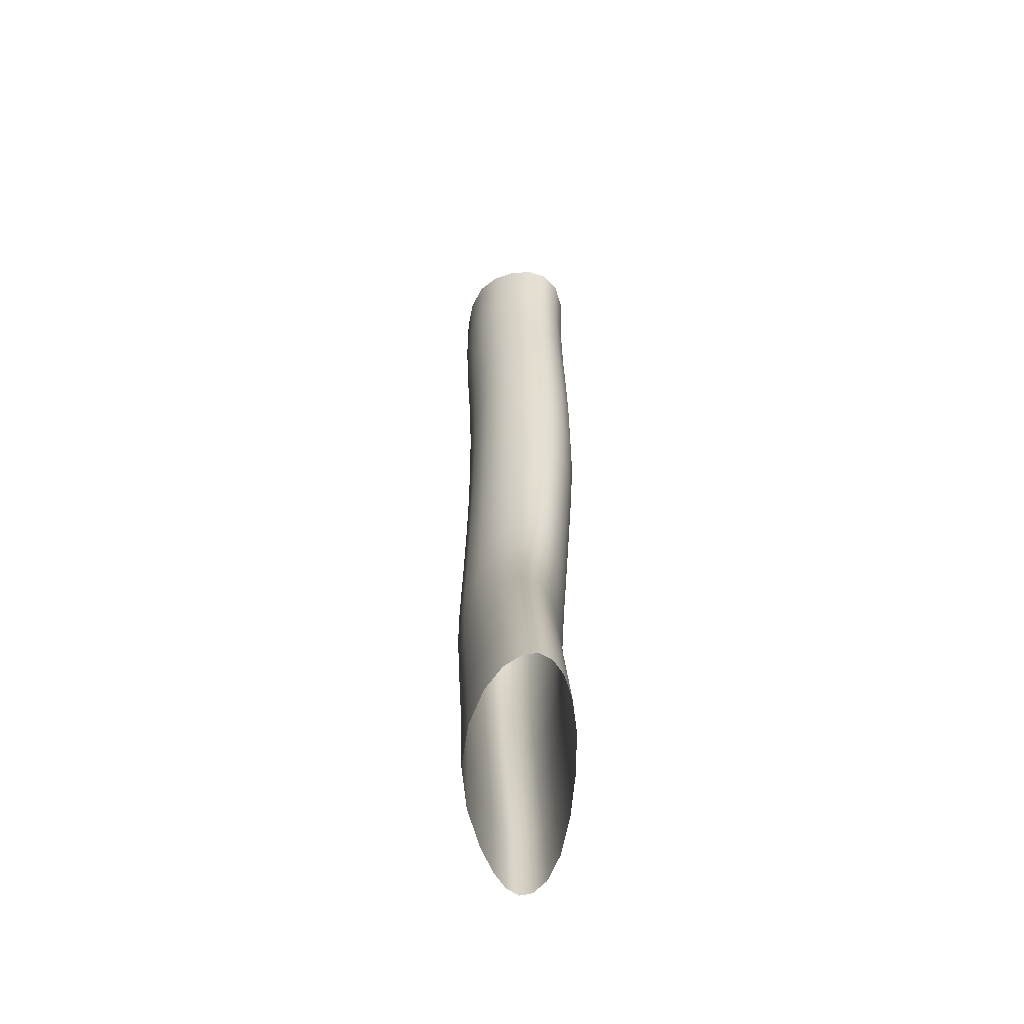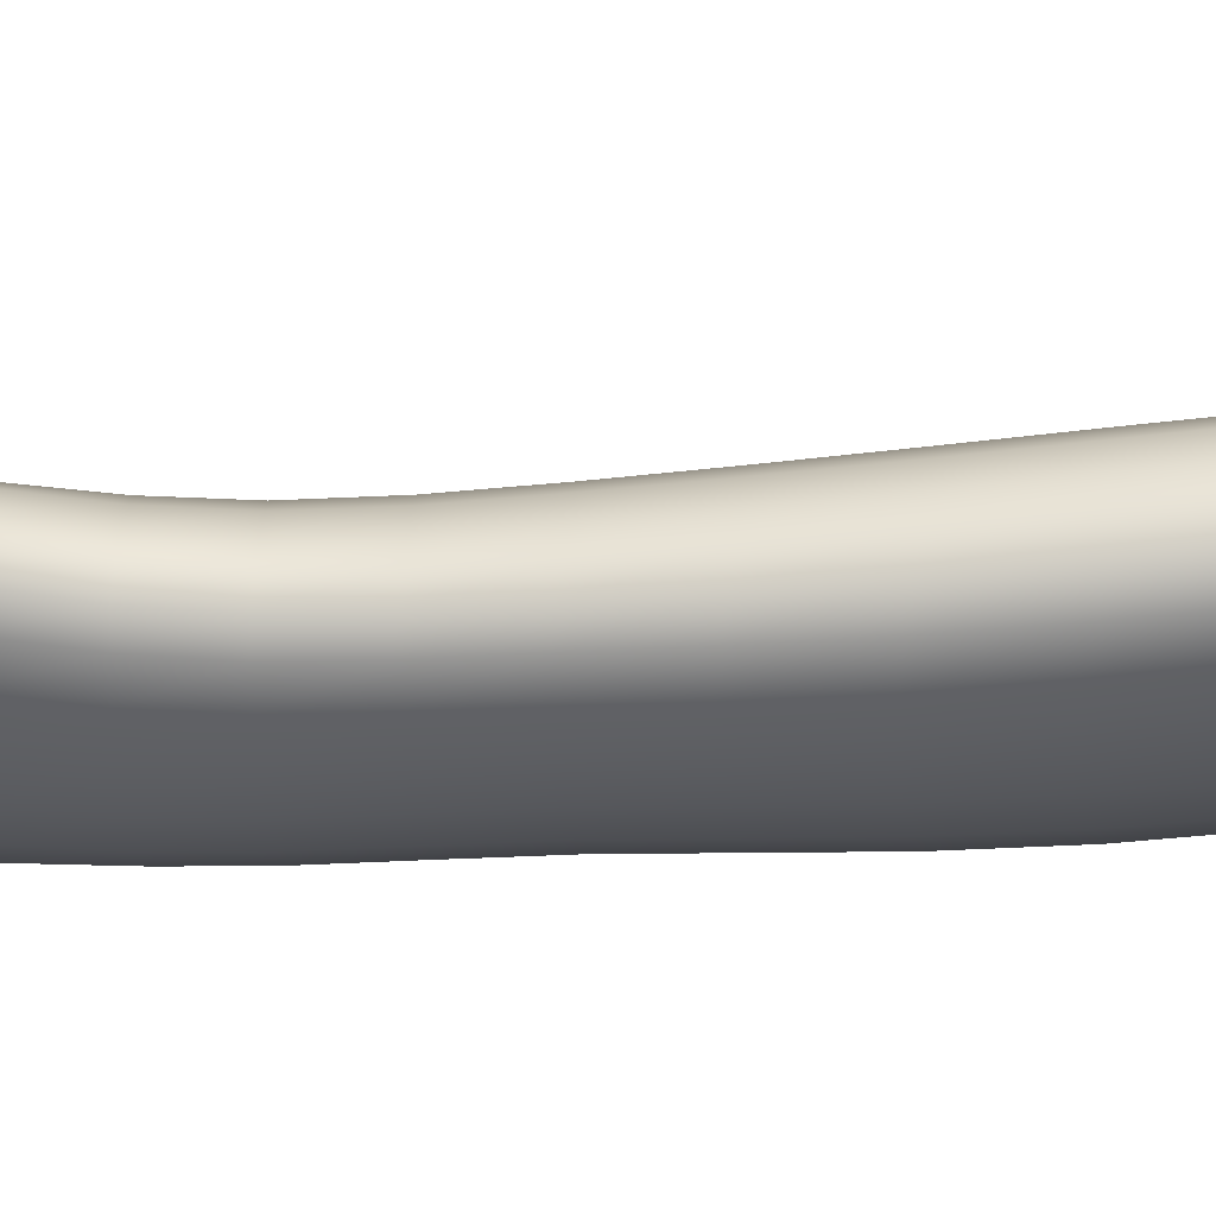
<metadata>
{"format":"obj","ext":"obj","renderer":"f3d","projection":"perspective","resolution":1024,"background":"white","views":[{"elev":-65.1,"azim":70.7,"up":"+Y"},{"elev":-18.3,"azim":84.5,"up":"+Z"}]}
</metadata>
<code>
g Arm_R
v -0.2365 0.01718 -0.1419
v -0.2379 0.02095 -0.1353
v -0.246 -0.007694 -0.1379
v -0.2448 -0.01028 -0.1441
v -0.2315 0.01391 -0.1477
v -0.2521 -0.03677 -0.1422
v -0.2398 -0.01316 -0.1496
v -0.2235 0.01137 -0.1519
v -0.2508 -0.03862 -0.1481
v -0.2561 -0.06484 -0.1466
v -0.2315 -0.01629 -0.1537
v -0.2128 0.009326 -0.1537
v -0.2545 -0.06633 -0.1523
v -0.2591 -0.09225 -0.1496
v -0.2457 -0.04118 -0.1531
v -0.2203 -0.01969 -0.1559
v -0.1998 0.006456 -0.1535
v -0.2572 -0.09353 -0.1551
v -0.2616 -0.1187 -0.1512
v -0.237 -0.04453 -0.1569
v -0.2493 -0.06859 -0.1569
v -0.2069 -0.02329 -0.1559
v -0.1852 0.001867 -0.1515
v -0.2593 -0.1198 -0.1564
v -0.2639 -0.1436 -0.1517
v -0.2251 -0.04861 -0.1589
v -0.2516 -0.09554 -0.1595
v -0.2403 -0.0718 -0.1603
v -0.1921 -0.02683 -0.1537
v -0.1721 -0.002503 -0.1476
v -0.2614 -0.1448 -0.1568
v -0.2669 -0.1672 -0.1519
v -0.2111 -0.05252 -0.1587
v -0.2278 -0.07589 -0.1619
v -0.2424 -0.09846 -0.1627
v -0.2535 -0.1217 -0.1609
v -0.1788 -0.02945 -0.1493
v -0.1635 -0.004583 -0.1414
v -0.2643 -0.1683 -0.1569
v -0.271 -0.1895 -0.1524
v -0.1962 -0.05537 -0.156
v -0.2133 -0.07974 -0.1613
v -0.2298 -0.1022 -0.1642
v -0.2442 -0.1243 -0.164
v -0.2554 -0.1466 -0.1612
v -0.2684 -0.1905 -0.1573
v -0.2746 -0.2105 -0.153
v -0.2583 -0.1701 -0.1613
v -0.2462 -0.1491 -0.1643
v -0.2318 -0.1277 -0.1654
v -0.2154 -0.1059 -0.1634
v -0.2721 -0.2114 -0.1578
v -0.2762 -0.2306 -0.1534
v -0.2623 -0.1921 -0.1616
v -0.2491 -0.1725 -0.1644
v -0.2341 -0.1523 -0.1657
v -0.2738 -0.2314 -0.1582
v -0.2763 -0.2522 -0.154
v -0.2661 -0.2128 -0.162
v -0.2533 -0.1944 -0.1646
v -0.274 -0.2529 -0.1587
v -0.2761 -0.2778 -0.1554
v -0.2679 -0.2328 -0.1623
v -0.2737 -0.2783 -0.1599
v -0.2763 -0.3064 -0.1573
v -0.2179 -0.1311 -0.1646
v -0.2374 -0.1755 -0.1657
v -0.257 -0.2149 -0.165
v -0.2682 -0.2542 -0.1626
v -0.2737 -0.3067 -0.1617
v -0.2772 -0.3366 -0.1594
v -0.2208 -0.1554 -0.1649
v -0.2418 -0.1973 -0.1659
v -0.259 -0.2347 -0.1651
v -0.2677 -0.2792 -0.1634
v -0.2745 -0.3367 -0.1637
v -0.2784 -0.3676 -0.1604
v -0.2757 -0.3676 -0.1648
v -0.2673 -0.3072 -0.1648
v -0.2678 -0.337 -0.1667
v -0.2686 -0.3679 -0.1678
v -0.2592 -0.2558 -0.1651
v -0.2457 -0.2176 -0.1662
v -0.2583 -0.2803 -0.1652
v -0.2572 -0.3077 -0.166
v -0.2566 -0.3371 -0.1675
v -0.2565 -0.368 -0.1686
v -0.2475 -0.2369 -0.1662
v -0.2474 -0.2574 -0.1657
v -0.2458 -0.2811 -0.1649
v -0.2411 -0.3369 -0.1654
v -0.2394 -0.3678 -0.1662
v -0.2435 -0.3079 -0.1647
v -0.2243 -0.3371 -0.1612
v -0.221 -0.3678 -0.1616
v -0.2284 -0.3084 -0.1612
v -0.232 -0.2822 -0.1624
v -0.2344 -0.2591 -0.164
v -0.2348 -0.239 -0.165
v -0.2093 -0.3383 -0.1557
v -0.2051 -0.3686 -0.1559
v -0.2143 -0.3098 -0.1561
v -0.2187 -0.2837 -0.1578
v -0.2216 -0.2606 -0.1598
v -0.1972 -0.3396 -0.1498
v -0.1927 -0.3697 -0.1498
v -0.2025 -0.3112 -0.1504
v -0.2075 -0.2851 -0.1521
v -0.1888 -0.3402 -0.1439
v -0.1844 -0.3704 -0.1437
v -0.1941 -0.3118 -0.1446
v -0.1842 -0.3402 -0.1383
v -0.1799 -0.3705 -0.1379
v -0.1893 -0.3117 -0.1391
v -0.1951 -0.2856 -0.1407
v -0.1995 -0.2856 -0.1463
v -0.1997 -0.2624 -0.1427
v -0.2035 -0.2623 -0.1485
v -0.2012 -0.2421 -0.1445
v -0.2109 -0.2618 -0.1543
v -0.2047 -0.242 -0.1503
v -0.1999 -0.2231 -0.1456
v -0.2118 -0.2415 -0.156
v -0.2033 -0.223 -0.1514
v -0.1967 -0.2033 -0.1457
v -0.2223 -0.2406 -0.1612
v -0.1999 -0.2035 -0.1516
v -0.1924 -0.1821 -0.1453
v -0.2102 -0.2226 -0.1569
v -0.2207 -0.2217 -0.1619
v -0.1955 -0.1825 -0.1514
v -0.1878 -0.159 -0.1447
v -0.2067 -0.2031 -0.1571
v -0.2331 -0.2201 -0.1652
v -0.1909 -0.1595 -0.1511
v -0.1831 -0.1343 -0.1438
v -0.2021 -0.1821 -0.1569
v -0.2169 -0.202 -0.1618
v -0.2291 -0.2001 -0.165
v -0.1863 -0.1349 -0.1504
v -0.1783 -0.1087 -0.1422
v -0.2122 -0.1807 -0.1617
v -0.2245 -0.1785 -0.1648
v -0.1977 -0.1592 -0.1568
v -0.2081 -0.1578 -0.1617
v -0.1819 -0.1094 -0.149
v -0.1738 -0.08257 -0.1402
v -0.1934 -0.1348 -0.1563
v -0.2045 -0.1335 -0.1614
v -0.1778 -0.08334 -0.1471
v -0.1699 -0.05635 -0.1381
v -0.1895 -0.1094 -0.1551
v -0.2013 -0.1083 -0.1602
v -0.1743 -0.05711 -0.1452
v -0.1655 -0.02986 -0.1359
v -0.1861 -0.08336 -0.1533
v -0.1986 -0.08224 -0.1582
v -0.1831 -0.0569 -0.1513
v -0.1698 -0.03037 -0.1432
v -0.1597 -0.004597 -0.1338
v -0.1643 -0.001202 -0.118
v -0.1604 -0.003292 -0.1258
v -0.1657 -0.02843 -0.1281
v -0.1694 -0.02646 -0.1204
v -0.1708 0.001437 -0.1109
v -0.1698 -0.05499 -0.1306
v -0.1758 -0.02421 -0.1134
v -0.1799 0.005383 -0.1062
v -0.1731 -0.05332 -0.123
v -0.1736 -0.08141 -0.1329
v -0.1766 -0.08008 -0.1255
v -0.1781 -0.1077 -0.1351
v -0.1792 -0.05154 -0.116
v -0.1848 -0.02151 -0.1085
v -0.181 -0.1065 -0.1278
v -0.1831 -0.1334 -0.1368
v -0.1824 -0.07872 -0.1186
v -0.1861 -0.1323 -0.1297
v -0.188 -0.1581 -0.138
v -0.1966 -0.01811 -0.1069
v -0.1919 0.01116 -0.1052
v -0.1882 -0.04972 -0.111
v -0.1867 -0.1054 -0.1209
v -0.1912 -0.157 -0.131
v -0.1927 -0.1813 -0.1388
v -0.2096 -0.01405 -0.1088
v -0.2051 0.0174 -0.1073
v -0.2001 -0.0477 -0.1093
v -0.1913 -0.07738 -0.1136
v -0.192 -0.1311 -0.1229
v -0.1961 -0.1802 -0.1322
v -0.1969 -0.2028 -0.1395
v -0.2219 -0.009667 -0.1134
v -0.2174 0.02244 -0.1114
v -0.2033 -0.07592 -0.112
v -0.1956 -0.1042 -0.1159
v -0.1973 -0.1556 -0.1244
v -0.2003 -0.2018 -0.1331
v -0.1999 -0.2227 -0.1396
v -0.2322 -0.006285 -0.1193
v -0.2271 0.02543 -0.1168
v -0.2333 0.02591 -0.1226
v -0.2396 -0.005106 -0.1254
v -0.2366 0.02421 -0.1287
v -0.2365 -0.03723 -0.1226
v -0.2441 -0.005799 -0.1316
v -0.2379 0.02095 -0.1353
v -0.246 -0.007694 -0.1379
v -0.2446 -0.03562 -0.1293
v -0.2499 -0.03569 -0.1359
v -0.2521 -0.03677 -0.1422
v -0.2257 -0.04083 -0.1161
v -0.2401 -0.066 -0.1261
v -0.2541 -0.0641 -0.1403
v -0.2561 -0.06484 -0.1466
v -0.2486 -0.06426 -0.1333
v -0.2132 -0.04485 -0.1112
v -0.2575 -0.09163 -0.1434
v -0.2591 -0.09225 -0.1496
v -0.2292 -0.06964 -0.1191
v -0.2166 -0.0735 -0.1139
v -0.2522 -0.09177 -0.1364
v -0.2439 -0.09342 -0.129
v -0.2604 -0.1181 -0.1451
v -0.2616 -0.1187 -0.1512
v -0.2331 -0.09697 -0.1217
v -0.2206 -0.1007 -0.1163
v -0.2556 -0.1181 -0.1384
v -0.2477 -0.1196 -0.131
v -0.263 -0.143 -0.1458
v -0.2639 -0.1436 -0.1517
v -0.2587 -0.1431 -0.1393
v -0.2662 -0.1667 -0.1462
v -0.2669 -0.1672 -0.1519
v -0.2075 -0.1029 -0.1143
v -0.2513 -0.1445 -0.1322
v -0.2622 -0.1668 -0.1399
v -0.2703 -0.1892 -0.1469
v -0.271 -0.1895 -0.1524
v -0.2552 -0.1683 -0.133
v -0.2664 -0.1894 -0.1407
v -0.2738 -0.2102 -0.1476
v -0.2746 -0.2105 -0.153
v -0.2595 -0.1911 -0.1339
v -0.2697 -0.2106 -0.1415
v -0.2751 -0.2303 -0.148
v -0.2762 -0.2306 -0.1534
v -0.2628 -0.2124 -0.1346
v -0.2708 -0.2306 -0.1418
v -0.2751 -0.2519 -0.1486
v -0.2763 -0.2522 -0.154
v -0.2637 -0.2322 -0.1348
v -0.2706 -0.252 -0.1423
v -0.2749 -0.2775 -0.15
v -0.2761 -0.2778 -0.1554
v -0.2632 -0.2532 -0.1351
v -0.2703 -0.2773 -0.1435
v -0.2752 -0.3061 -0.1519
v -0.2763 -0.3064 -0.1573
v -0.2626 -0.2778 -0.136
v -0.2704 -0.3058 -0.1453
v -0.276 -0.3365 -0.1539
v -0.2772 -0.3366 -0.1594
v -0.2769 -0.3677 -0.1549
v -0.2784 -0.3676 -0.1604
v -0.2717 -0.3676 -0.1479
v -0.2709 -0.3361 -0.147
v -0.2621 -0.3678 -0.1395
v -0.262 -0.3361 -0.1389
v -0.2484 -0.3684 -0.1301
v -0.2622 -0.3059 -0.1374
v -0.2496 -0.3368 -0.1298
v -0.2319 -0.369 -0.1225
v -0.251 -0.3069 -0.1289
v -0.2345 -0.3374 -0.1226
v -0.2148 -0.3688 -0.1194
v -0.2523 -0.2797 -0.128
v -0.2374 -0.308 -0.1221
v -0.2183 -0.3375 -0.1196
v -0.1997 -0.3687 -0.12
v -0.2534 -0.2559 -0.1274
v -0.2399 -0.2816 -0.1217
v -0.2223 -0.3083 -0.1195
v -0.2037 -0.3376 -0.1202
v -0.1888 -0.369 -0.1231
v -0.2541 -0.2353 -0.1274
v -0.2418 -0.2584 -0.1216
v -0.2262 -0.2821 -0.1195
v -0.1931 -0.3383 -0.1234
v -0.1821 -0.3697 -0.1275
v -0.2085 -0.3085 -0.1204
v -0.2533 -0.2157 -0.1274
v -0.2428 -0.2383 -0.1218
v -0.1864 -0.3392 -0.128
v -0.1792 -0.3703 -0.1325
v -0.1835 -0.3399 -0.133
v -0.2292 -0.2592 -0.1197
v -0.2135 -0.2822 -0.1208
v -0.1981 -0.3094 -0.1238
v -0.1916 -0.3105 -0.1286
v -0.1886 -0.3113 -0.1337
v -0.2037 -0.2831 -0.1246
v -0.1974 -0.2843 -0.1297
v -0.1945 -0.2851 -0.1351
v -0.2175 -0.2593 -0.1215
v -0.2306 -0.2393 -0.1202
v -0.2021 -0.2612 -0.1312
v -0.1992 -0.262 -0.1369
v -0.2083 -0.2601 -0.1257
v -0.204 -0.2411 -0.1326
v -0.201 -0.2418 -0.1386
v -0.2192 -0.2395 -0.1223
v -0.2102 -0.2401 -0.1268
v -0.242 -0.2188 -0.1219
v -0.2032 -0.222 -0.1335
v -0.2299 -0.2201 -0.1205
v -0.2185 -0.2204 -0.1227
v -0.2094 -0.2211 -0.1274
v -0.2501 -0.1943 -0.1268
v -0.2066 -0.2008 -0.1269
v -0.2389 -0.1975 -0.1215
v -0.2457 -0.1715 -0.126
v -0.2268 -0.1991 -0.12
v -0.2156 -0.1998 -0.1221
v -0.2023 -0.1789 -0.1258
v -0.2414 -0.1478 -0.125
v -0.2344 -0.1748 -0.1207
v -0.2224 -0.1767 -0.119
v -0.2112 -0.1777 -0.1209
v -0.2062 -0.1544 -0.1195
v -0.2373 -0.123 -0.1237
v -0.2297 -0.1512 -0.1196
v -0.2174 -0.1532 -0.1177
v -0.2251 -0.1266 -0.1181
v -0.2124 -0.1287 -0.1162
v -0.2008 -0.1299 -0.1179
v -0.1604 -0.003292 -0.1258
v -0.1597 -0.004597 -0.1338
v -0.1655 -0.02986 -0.1359
v -0.1657 -0.02843 -0.1281
v -0.1699 -0.05635 -0.1381
v -0.1698 -0.05499 -0.1306
v -0.1738 -0.08257 -0.1402
v -0.1736 -0.08141 -0.1329
v -0.1783 -0.1087 -0.1422
v -0.1781 -0.1077 -0.1351
v -0.1831 -0.1343 -0.1438
v -0.1831 -0.1334 -0.1368
v -0.1878 -0.159 -0.1447
v -0.188 -0.1581 -0.138
v -0.1924 -0.1821 -0.1453
v -0.1927 -0.1813 -0.1388
v -0.1967 -0.2033 -0.1457
v -0.1969 -0.2028 -0.1395
v -0.1999 -0.2231 -0.1456
v -0.1999 -0.2227 -0.1396
v -0.2012 -0.2421 -0.1445
v -0.201 -0.2418 -0.1386
v -0.1997 -0.2624 -0.1427
v -0.1992 -0.262 -0.1369
v -0.1951 -0.2856 -0.1407
v -0.1945 -0.2851 -0.1351
v -0.1893 -0.3117 -0.1391
v -0.1886 -0.3113 -0.1337
v -0.1842 -0.3402 -0.1383
v -0.1835 -0.3399 -0.133
v -0.1799 -0.3705 -0.1379
v -0.1792 -0.3703 -0.1325
g Arm_R_0
f 3 2 1
f 4 3 1
f 4 1 5
f 6 3 4
f 7 4 5
f 7 5 8
f 9 6 4
f 9 4 7
f 10 6 9
f 11 7 8
f 11 8 12
f 13 10 9
f 14 10 13
f 15 9 7
f 15 7 11
f 13 9 15
f 16 11 12
f 16 12 17
f 18 14 13
f 19 14 18
f 20 15 11
f 20 11 16
f 21 13 15
f 18 13 21
f 21 15 20
f 22 16 17
f 22 17 23
f 24 19 18
f 25 19 24
f 26 20 16
f 26 16 22
f 27 18 21
f 24 18 27
f 28 21 20
f 28 20 26
f 27 21 28
f 29 22 23
f 29 23 30
f 31 25 24
f 32 25 31
f 33 26 22
f 33 22 29
f 34 28 26
f 34 26 33
f 35 27 28
f 35 28 34
f 36 24 27
f 31 24 36
f 36 27 35
f 37 29 30
f 37 30 38
f 39 32 31
f 40 32 39
f 41 33 29
f 41 29 37
f 42 34 33
f 42 33 41
f 43 35 34
f 43 34 42
f 44 36 35
f 44 35 43
f 45 31 36
f 39 31 45
f 45 36 44
f 46 40 39
f 47 40 46
f 48 39 45
f 46 39 48
f 49 45 44
f 48 45 49
f 50 44 43
f 49 44 50
f 51 43 42
f 50 43 51
f 52 47 46
f 53 47 52
f 54 46 48
f 52 46 54
f 55 48 49
f 54 48 55
f 56 49 50
f 55 49 56
f 57 53 52
f 58 53 57
f 59 52 54
f 57 52 59
f 60 54 55
f 59 54 60
f 61 58 57
f 62 58 61
f 63 57 59
f 61 57 63
f 64 62 61
f 65 62 64
f 56 50 66
f 66 50 51
f 67 55 56
f 60 55 67
f 68 59 60
f 63 59 68
f 69 61 63
f 64 61 69
f 70 65 64
f 71 65 70
f 72 56 66
f 67 56 72
f 73 60 67
f 68 60 73
f 74 63 68
f 69 63 74
f 75 64 69
f 70 64 75
f 76 71 70
f 77 71 76
f 78 77 76
f 76 70 79
f 79 70 75
f 78 76 80
f 80 76 79
f 81 78 80
f 75 69 82
f 82 69 74
f 74 68 83
f 83 68 73
f 79 75 84
f 84 75 82
f 80 79 85
f 85 79 84
f 81 80 86
f 86 80 85
f 87 81 86
f 82 74 88
f 88 74 83
f 84 82 89
f 89 82 88
f 85 84 90
f 90 84 89
f 87 86 91
f 92 87 91
f 86 85 93
f 93 85 90
f 91 86 93
f 92 91 94
f 95 92 94
f 91 93 96
f 94 91 96
f 93 90 97
f 96 93 97
f 90 89 98
f 97 90 98
f 89 88 99
f 98 89 99
f 95 94 100
f 101 95 100
f 94 96 102
f 100 94 102
f 96 97 103
f 102 96 103
f 97 98 104
f 103 97 104
f 101 100 105
f 106 101 105
f 100 102 107
f 105 100 107
f 102 103 108
f 107 102 108
f 106 105 109
f 110 106 109
f 105 107 111
f 109 105 111
f 110 109 112
f 113 110 112
f 112 109 114
f 109 111 114
f 114 111 115
f 111 107 116
f 111 116 115
f 107 108 116
f 115 116 117
f 116 118 117
f 116 108 118
f 117 118 119
f 108 120 118
f 108 103 120
f 103 104 120
f 118 121 119
f 118 120 121
f 119 121 122
f 120 104 123
f 120 123 121
f 121 124 122
f 121 123 124
f 122 124 125
f 104 126 123
f 104 98 126
f 98 99 126
f 124 127 125
f 125 127 128
f 123 129 124
f 123 126 129
f 124 129 127
f 126 99 130
f 126 130 129
f 127 131 128
f 128 131 132
f 129 133 127
f 129 130 133
f 127 133 131
f 99 134 130
f 99 88 134
f 88 83 134
f 131 135 132
f 132 135 136
f 133 137 131
f 131 137 135
f 130 138 133
f 130 134 138
f 133 138 137
f 134 83 139
f 134 139 138
f 83 73 139
f 135 140 136
f 136 140 141
f 138 142 137
f 138 139 142
f 139 73 143
f 139 143 142
f 73 67 143
f 143 67 72
f 137 144 135
f 137 142 144
f 135 144 140
f 142 143 145
f 143 72 145
f 142 145 144
f 140 146 141
f 141 146 147
f 144 148 140
f 144 145 148
f 140 148 146
f 145 72 149
f 145 149 148
f 72 66 149
f 146 150 147
f 147 150 151
f 148 152 146
f 148 149 152
f 146 152 150
f 149 66 153
f 149 153 152
f 66 51 153
f 150 154 151
f 151 154 155
f 152 156 150
f 152 153 156
f 150 156 154
f 153 51 157
f 153 157 156
f 51 42 157
f 157 42 41
f 156 157 158
f 157 41 158
f 156 158 154
f 158 41 37
f 154 159 155
f 154 158 159
f 158 37 159
f 155 159 160
f 159 37 38
f 159 38 160
f 163 162 161
f 164 163 161
f 164 161 165
f 166 163 164
f 167 164 165
f 167 165 168
f 169 166 164
f 169 164 167
f 170 166 169
f 171 170 169
f 172 170 171
f 173 169 167
f 171 169 173
f 174 167 168
f 173 167 174
f 175 172 171
f 176 172 175
f 177 171 173
f 175 171 177
f 178 176 175
f 179 176 178
f 180 174 168
f 181 180 168
f 182 173 174
f 177 173 182
f 183 175 177
f 178 175 183
f 184 179 178
f 185 179 184
f 186 180 181
f 187 186 181
f 180 188 174
f 188 182 174
f 189 177 182
f 183 177 189
f 190 178 183
f 184 178 190
f 191 185 184
f 192 185 191
f 193 186 187
f 194 193 187
f 188 195 182
f 195 189 182
f 196 183 189
f 190 183 196
f 197 184 190
f 191 184 197
f 198 192 191
f 199 192 198
f 200 193 194
f 201 200 194
f 200 201 202
f 203 200 202
f 203 202 204
f 200 205 193
f 205 200 203
f 206 203 204
f 206 204 207
f 208 206 207
f 209 203 206
f 209 205 203
f 210 206 208
f 210 209 206
f 211 210 208
f 205 212 193
f 193 212 186
f 213 205 209
f 205 213 212
f 214 210 211
f 215 214 211
f 216 209 210
f 216 213 209
f 214 216 210
f 212 217 186
f 186 217 180
f 217 188 180
f 218 214 215
f 219 218 215
f 213 220 212
f 212 220 217
f 217 221 188
f 220 221 217
f 221 195 188
f 222 216 214
f 218 222 214
f 223 213 216
f 213 223 220
f 222 223 216
f 224 218 219
f 225 224 219
f 220 226 221
f 223 226 220
f 221 227 195
f 226 227 221
f 228 222 218
f 224 228 218
f 229 223 222
f 223 229 226
f 228 229 222
f 230 224 225
f 231 230 225
f 232 228 224
f 230 232 224
f 233 230 231
f 234 233 231
f 227 235 195
f 195 235 189
f 235 196 189
f 236 229 228
f 232 236 228
f 237 232 230
f 233 237 230
f 238 233 234
f 239 238 234
f 240 236 232
f 237 240 232
f 241 237 233
f 238 241 233
f 242 238 239
f 243 242 239
f 244 240 237
f 241 244 237
f 245 241 238
f 242 245 238
f 246 242 243
f 247 246 243
f 248 244 241
f 245 248 241
f 249 245 242
f 246 249 242
f 250 246 247
f 251 250 247
f 252 248 245
f 249 252 245
f 253 249 246
f 250 253 246
f 254 250 251
f 255 254 251
f 256 252 249
f 253 256 249
f 257 253 250
f 254 257 250
f 258 254 255
f 259 258 255
f 260 256 253
f 257 260 253
f 261 257 254
f 258 261 254
f 262 258 259
f 263 262 259
f 264 262 263
f 265 264 263
f 264 266 262
f 262 267 258
f 266 267 262
f 267 261 258
f 266 268 267
f 268 269 267
f 267 269 261
f 268 270 269
f 261 271 257
f 269 271 261
f 271 260 257
f 270 272 269
f 269 272 271
f 270 273 272
f 271 274 260
f 272 274 271
f 273 275 272
f 272 275 274
f 273 276 275
f 274 277 260
f 260 277 256
f 275 278 274
f 274 278 277
f 276 279 275
f 275 279 278
f 276 280 279
f 277 281 256
f 256 281 252
f 278 282 277
f 277 282 281
f 279 283 278
f 278 283 282
f 280 284 279
f 279 284 283
f 280 285 284
f 281 286 252
f 252 286 248
f 282 287 281
f 281 287 286
f 283 288 282
f 282 288 287
f 285 289 284
f 285 290 289
f 284 291 283
f 283 291 288
f 284 289 291
f 286 292 248
f 248 292 244
f 287 293 286
f 286 293 292
f 290 294 289
f 290 295 294
f 295 296 294
f 288 297 287
f 287 297 293
f 291 298 288
f 288 298 297
f 289 299 291
f 289 294 299
f 291 299 298
f 294 296 300
f 294 300 299
f 296 301 300
f 299 302 298
f 299 300 302
f 300 301 303
f 300 303 302
f 301 304 303
f 298 305 297
f 298 302 305
f 297 306 293
f 297 305 306
f 303 304 307
f 304 308 307
f 302 303 309
f 302 309 305
f 303 307 309
f 307 308 310
f 308 311 310
f 305 309 312
f 305 312 306
f 309 307 313
f 307 310 313
f 309 313 312
f 293 306 314
f 293 314 292
f 310 311 315
f 311 199 315
f 315 199 198
f 306 312 316
f 306 316 314
f 312 313 317
f 312 317 316
f 313 310 318
f 310 315 318
f 313 318 317
f 292 314 319
f 292 319 244
f 244 319 240
f 315 198 320
f 318 315 320
f 314 316 321
f 314 321 319
f 319 322 240
f 319 321 322
f 240 322 236
f 316 317 323
f 316 323 321
f 317 318 324
f 318 320 324
f 317 324 323
f 320 198 325
f 198 191 325
f 325 191 197
f 322 326 236
f 236 326 229
f 321 327 322
f 321 323 327
f 322 327 326
f 323 324 328
f 323 328 327
f 324 320 329
f 320 325 329
f 324 329 328
f 325 197 330
f 329 325 330
f 326 331 229
f 229 331 226
f 226 331 227
f 327 332 326
f 327 328 332
f 326 332 331
f 328 329 333
f 328 333 332
f 329 330 333
f 331 334 227
f 332 334 331
f 332 333 334
f 227 334 235
f 333 335 334
f 334 335 235
f 333 330 335
f 235 335 196
f 330 336 335
f 335 336 196
f 330 197 336
f 336 190 196
f 197 190 336
f 339 338 337
f 340 339 337
f 341 339 340
f 342 341 340
f 343 341 342
f 344 343 342
f 345 343 344
f 346 345 344
f 347 345 346
f 348 347 346
f 349 347 348
f 350 349 348
f 351 349 350
f 352 351 350
f 353 351 352
f 354 353 352
f 355 353 354
f 356 355 354
f 357 355 356
f 358 357 356
f 359 357 358
f 360 359 358
f 361 359 360
f 362 361 360
f 363 361 362
f 364 363 362
f 365 363 364
f 366 365 364
f 367 365 366
f 368 367 366

</code>
